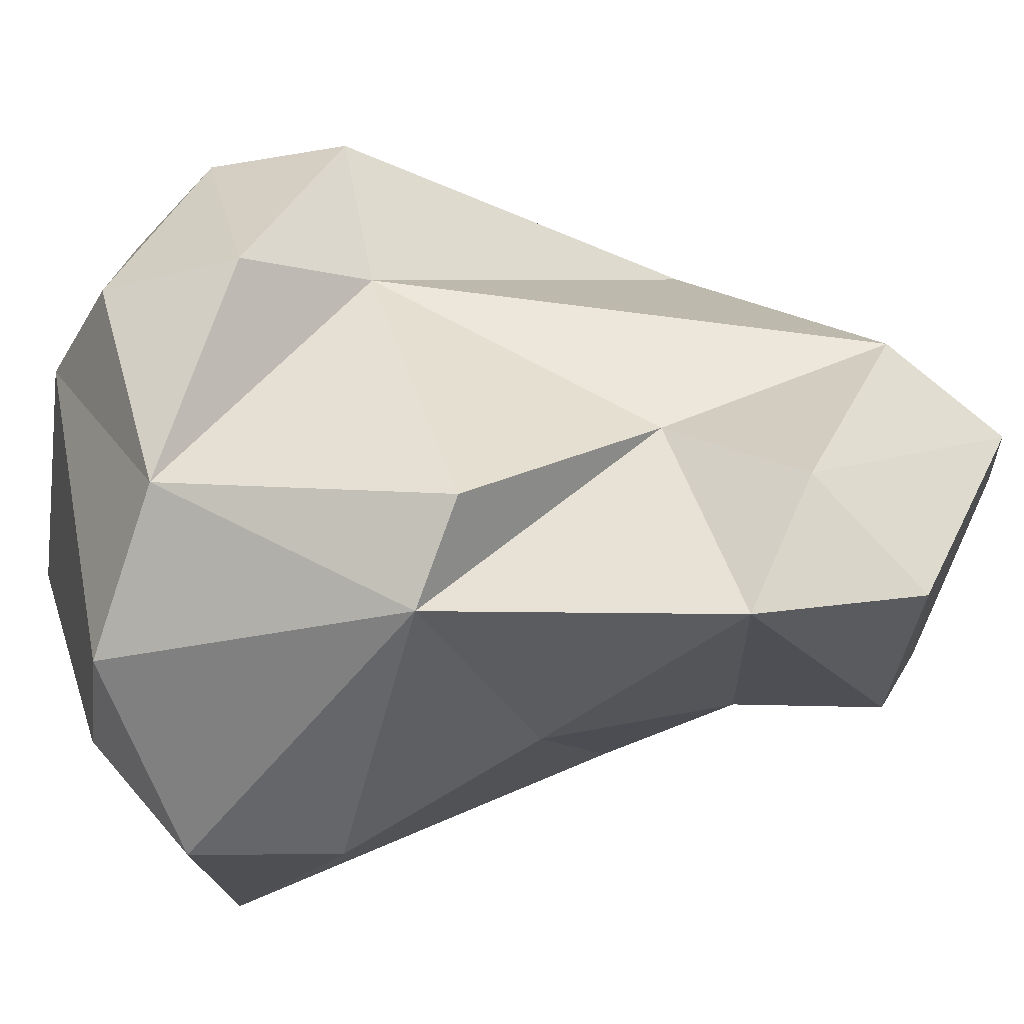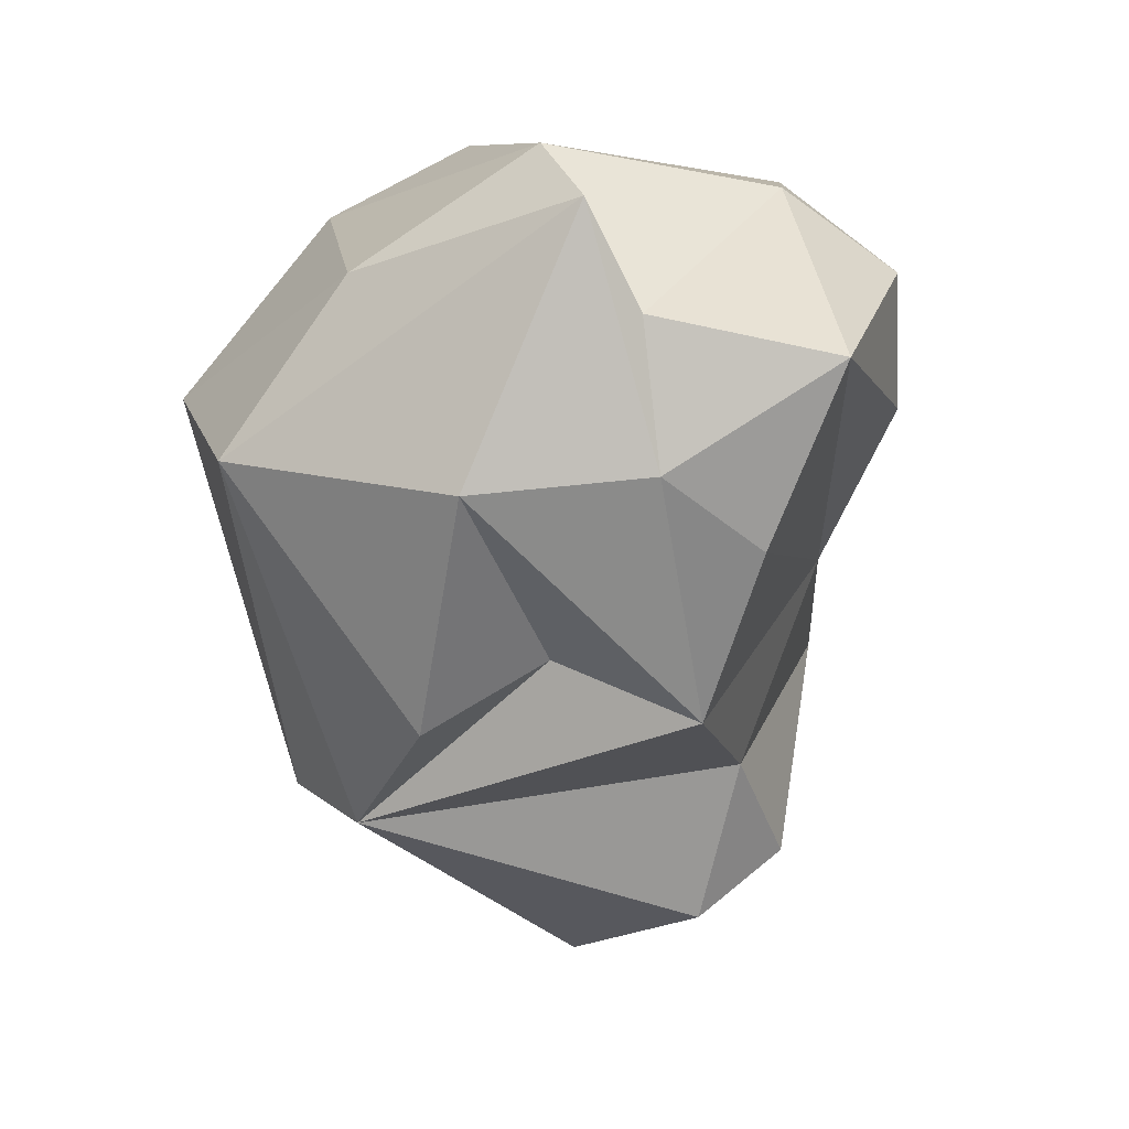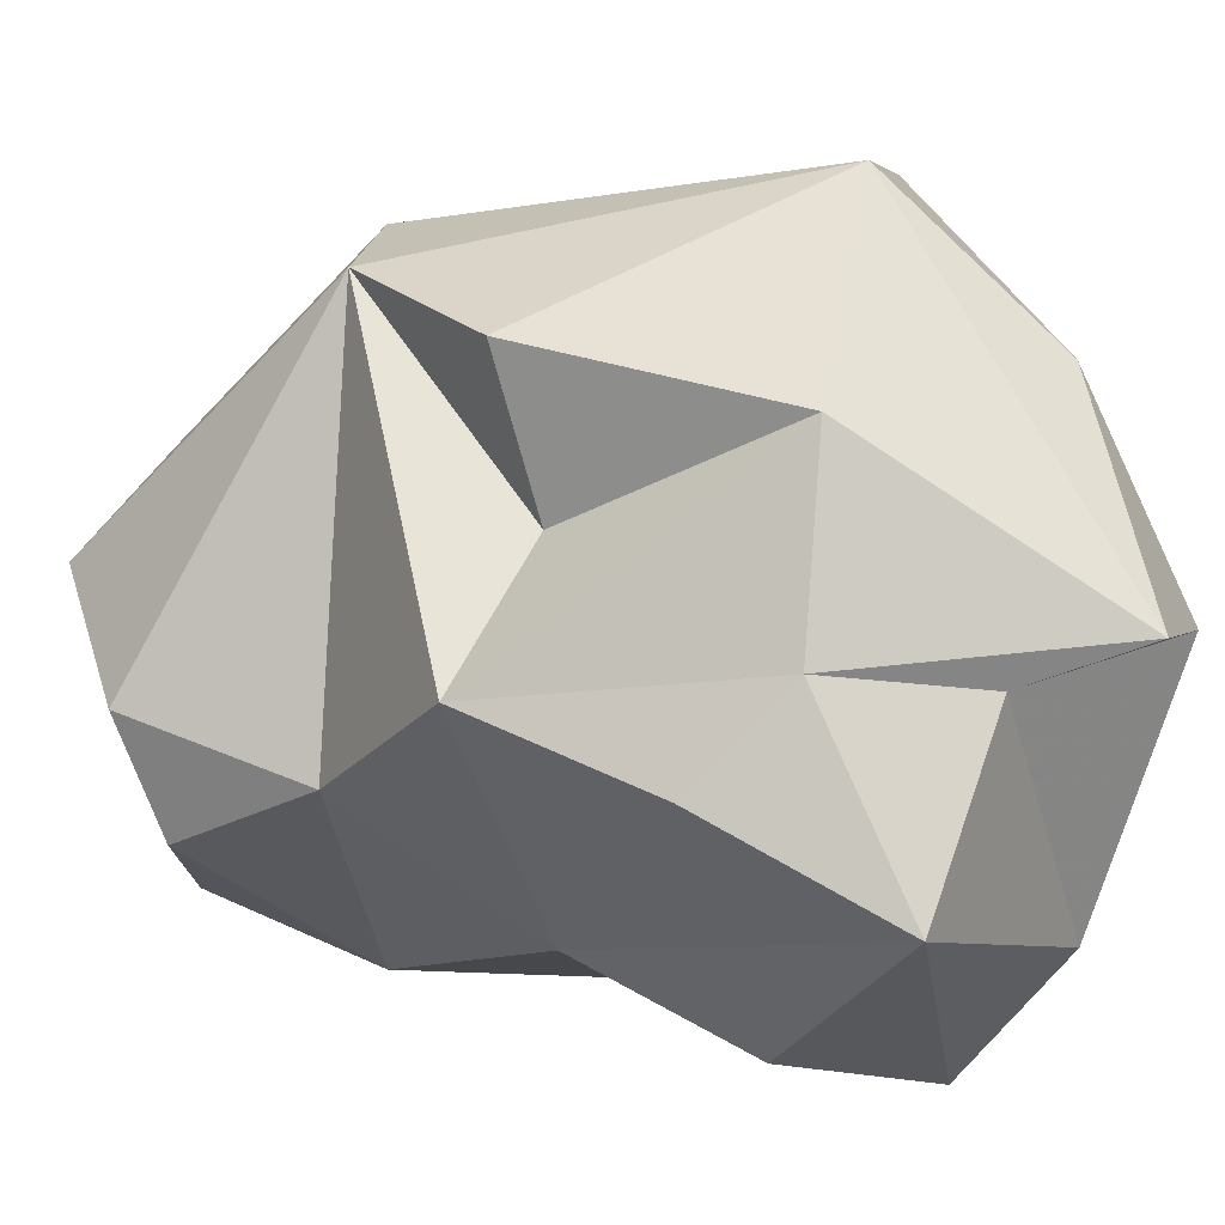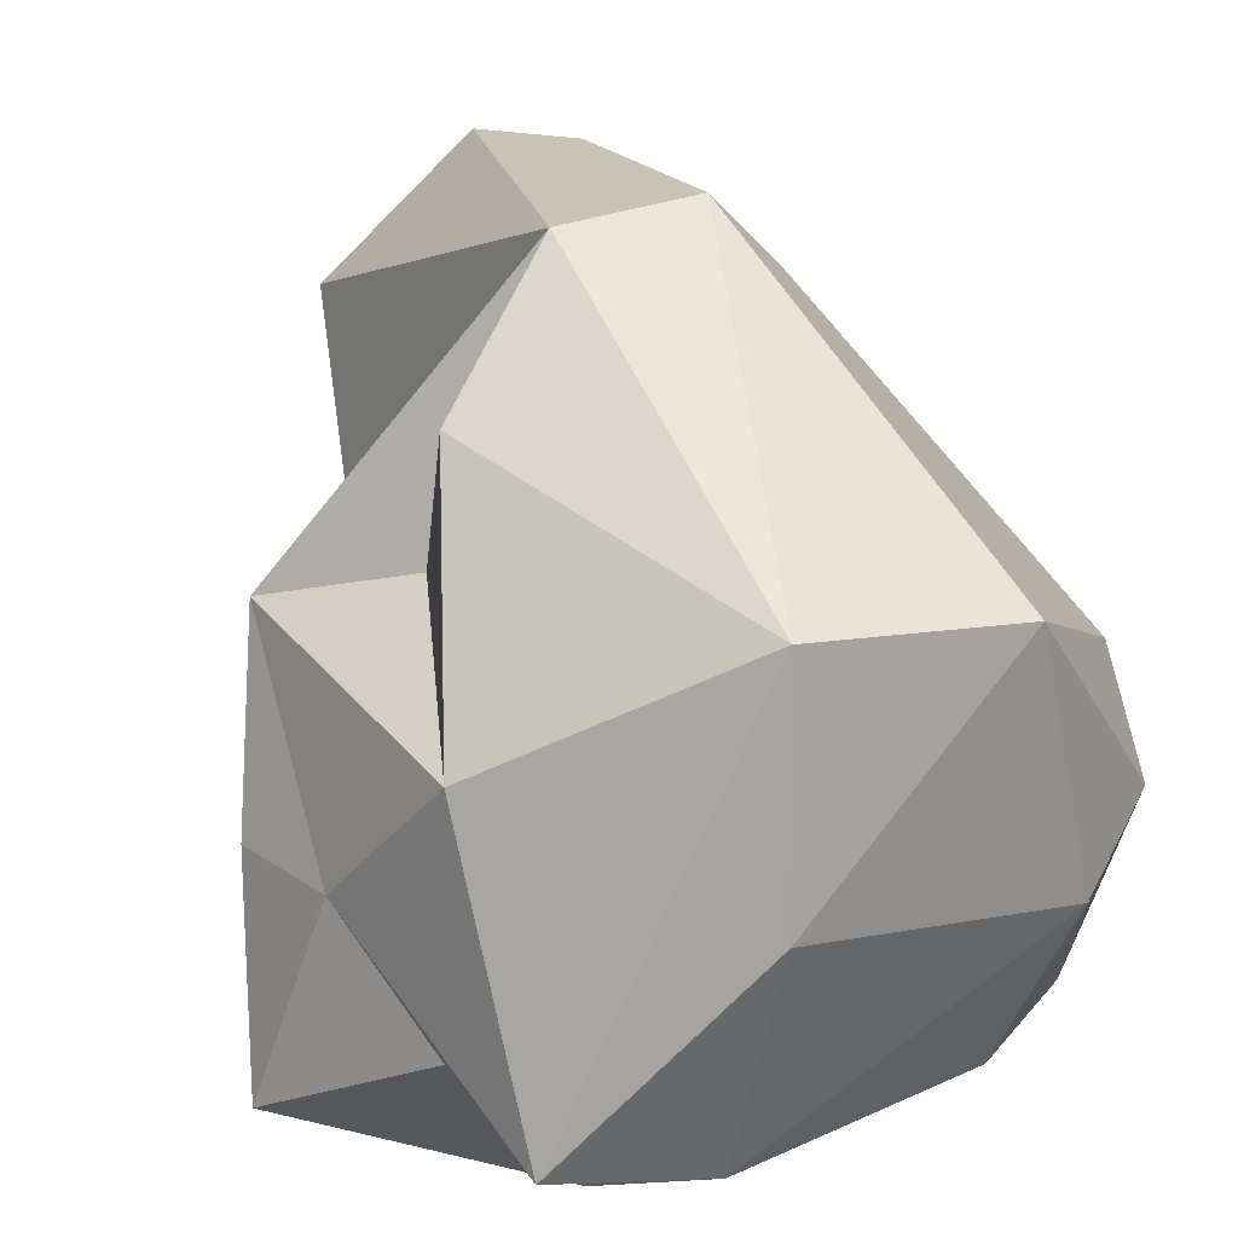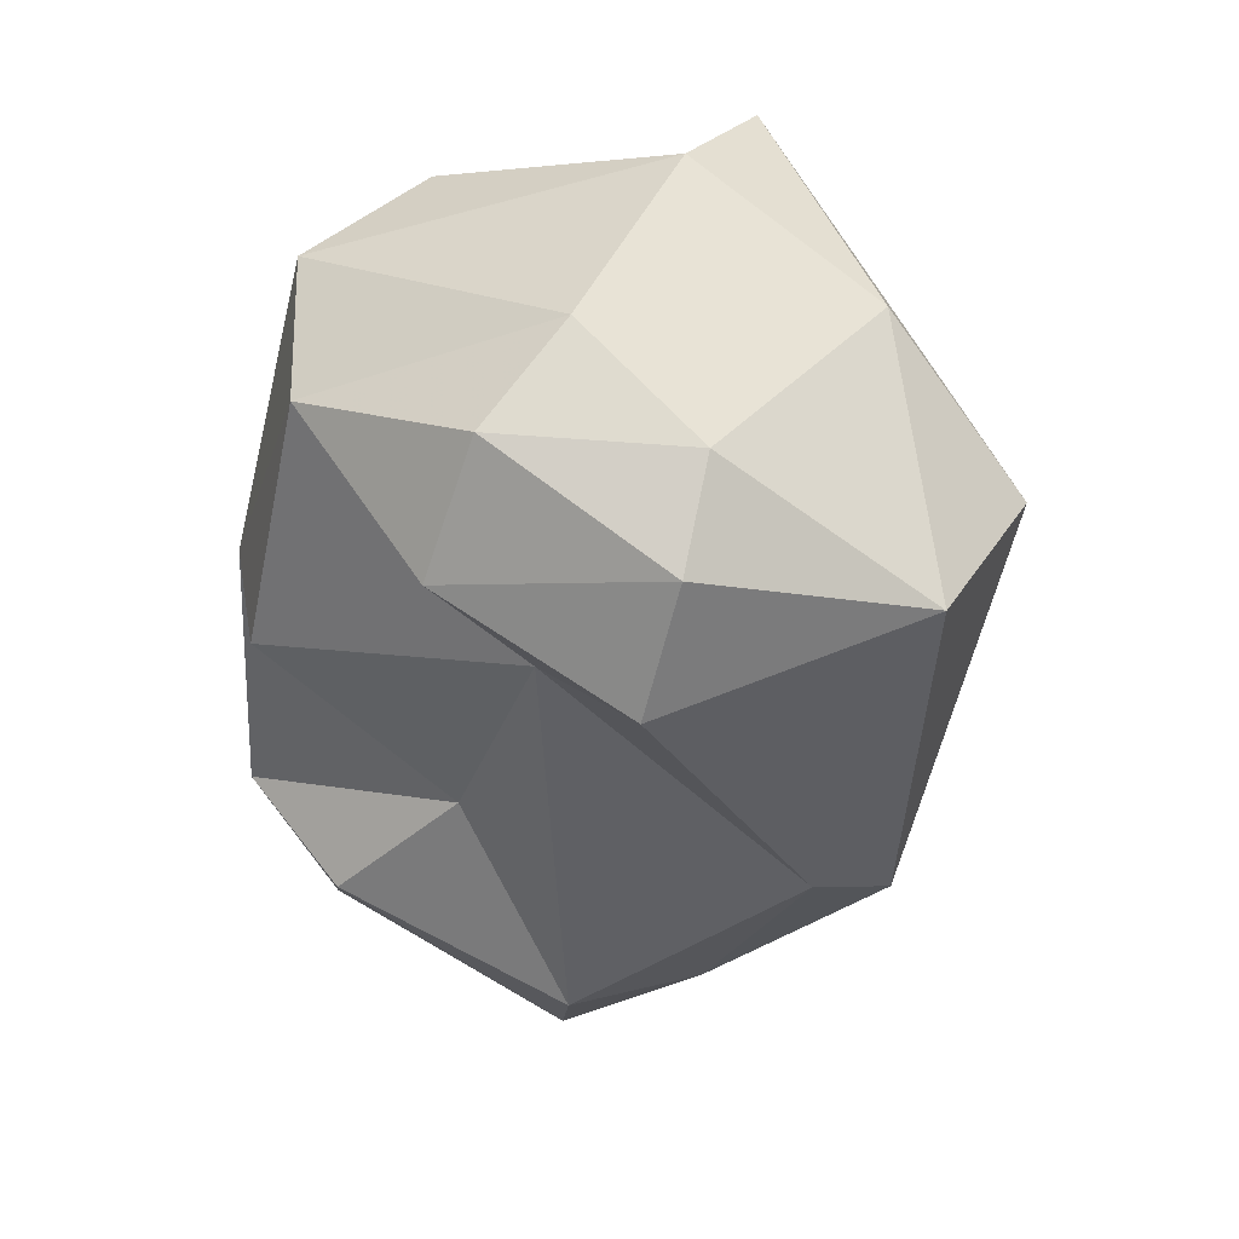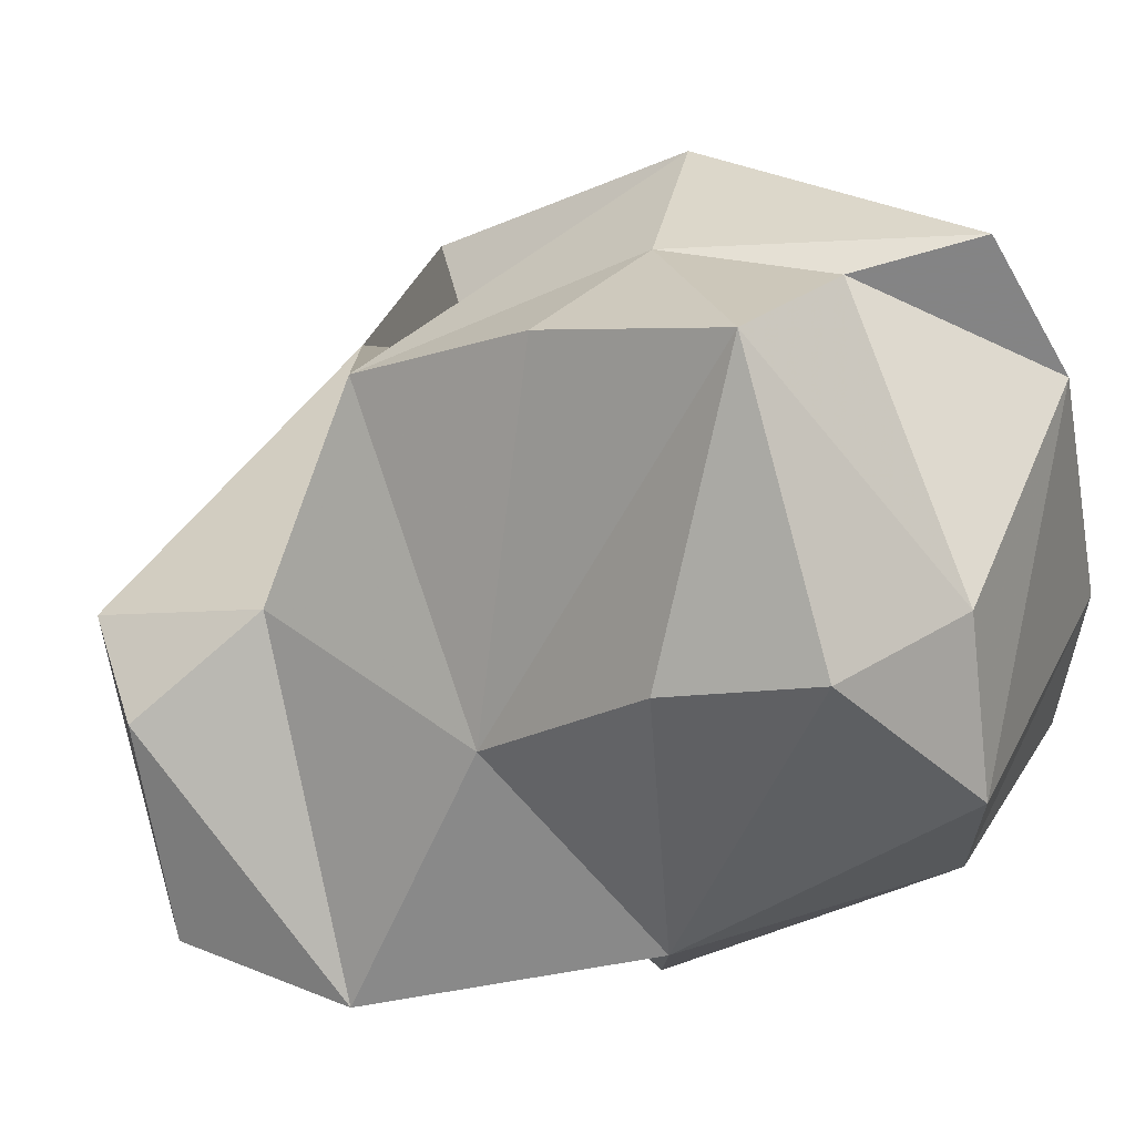
<metadata>
{"format":"obj","ext":"obj","renderer":"f3d","projection":"perspective","resolution":1024,"background":"white","views":[{"elev":-73.8,"azim":96.3,"up":"+Y"},{"elev":22.5,"azim":-130.1,"up":"+Z"},{"elev":27.4,"azim":-76.6,"up":"+Y"},{"elev":69.2,"azim":-13.4,"up":"+Y"},{"elev":31.1,"azim":93.5,"up":"+Z"},{"elev":-27.1,"azim":-64.5,"up":"+Y"}]}
</metadata>
<code>
v 181.4 283.9 78.26
v 182.8 285.9 80.17
v 182.6 284.6 73.85
v 184.2 285.2 83.45
v 180.6 282.3 82.71
v 185.7 277.7 75.11
v 184.8 281.2 70.82
v 185.1 289.6 79.95
v 185.2 282.2 66.61
v 184.2 276.9 82.83
v 185 279.4 67.67
v 186.4 289.9 73.72
v 185.8 286.5 74.9
v 183.8 277.2 79.56
v 189.2 274.4 70.59
v 188.6 276.2 66.86
v 189.9 274.7 77.21
v 185.2 286 86.03
v 186.3 278.9 84.85
v 189 276.3 84.04
v 189.2 289.8 70.34
v 188.8 283.2 64.46
v 190.6 285.3 66.31
v 191 292 79.67
v 192.1 289.6 70.19
v 190.1 281.9 64.3
v 191.3 276.7 68.98
v 188.5 284.6 86.39
v 193.8 282.5 85.06
v 192.4 282.2 66.66
v 191.7 279.7 71.85
v 190.1 288.9 83.75
v 192 275.3 76.11
v 193.2 287.8 70.94
v 192.6 276.6 82.38
v 195.2 281.8 77.75
v 195.5 290.2 79.59
v 196.4 279.7 80.31
v 195.8 285.4 83.27
v 195.8 280.8 83.46
v 197.8 284.2 78.15
v 197.6 284.9 81.28
g foo
f 16 11 9
f 22 16 9
f 26 16 22
f 16 15 11
f 15 16 27
f 7 11 15
f 26 27 16
f 11 7 9
f 30 27 26
f 21 9 7
f 9 21 22
f 23 26 22
f 23 30 26
f 6 15 17
f 17 15 31
f 15 27 31
f 6 7 15
f 7 6 3
f 27 30 31
f 23 34 30
f 21 7 3
f 21 23 22
f 17 14 6
f 31 33 17
f 14 5 6
f 33 31 36
f 6 5 1
f 3 6 1
f 30 36 31
f 34 36 30
f 21 3 13
f 21 25 23
f 34 23 25
f 17 10 14
f 35 17 33
f 5 14 10
f 36 35 33
f 2 1 5
f 3 1 2
f 8 3 2
f 8 13 3
f 8 12 13
f 13 12 21
f 10 17 20
f 19 10 20
f 20 17 35
f 19 5 10
f 4 5 19
f 36 38 35
f 38 36 41
f 2 5 4
f 36 34 41
f 37 41 34
f 25 37 34
f 21 12 24
f 21 24 25
f 24 37 25
f 28 19 20
f 29 28 20
f 29 20 35
f 40 29 35
f 35 38 40
f 28 4 19
f 28 18 4
f 42 40 38
f 38 41 42
f 4 18 2
f 2 18 8
f 18 24 8
f 42 41 37
f 12 8 24
f 39 29 40
f 42 39 40
f 39 28 29
f 32 18 28
f 32 28 39
f 37 32 39
f 37 39 42
f 24 18 32
f 24 32 37
g

</code>
